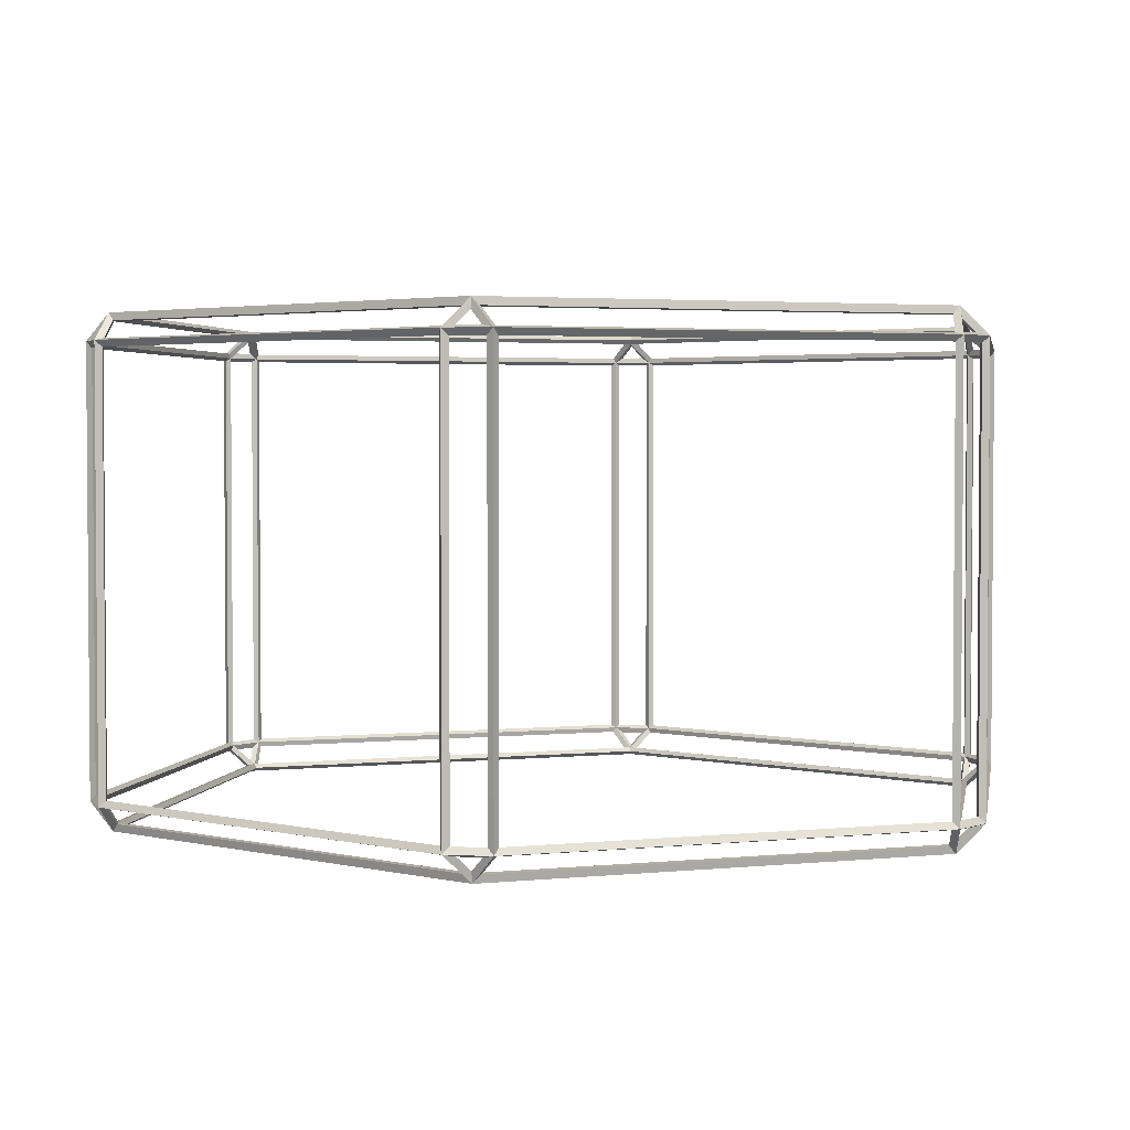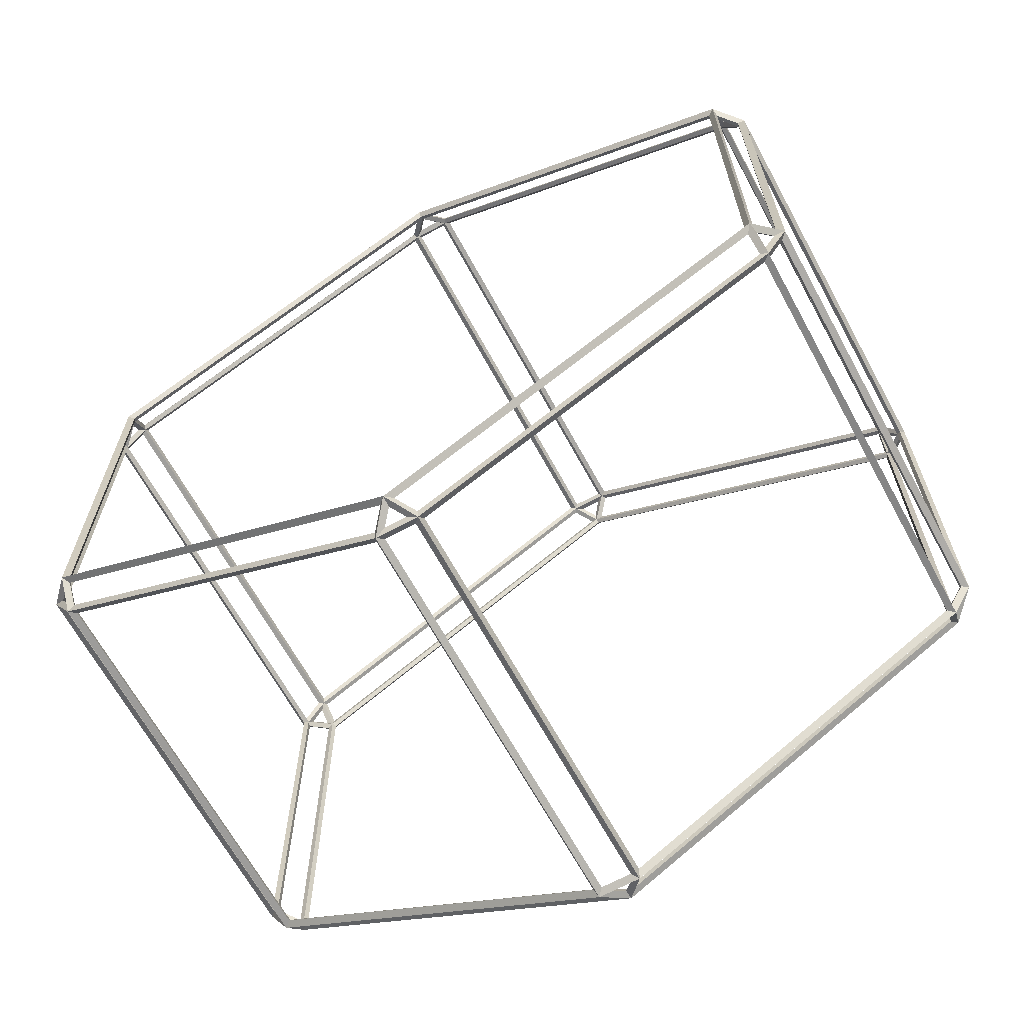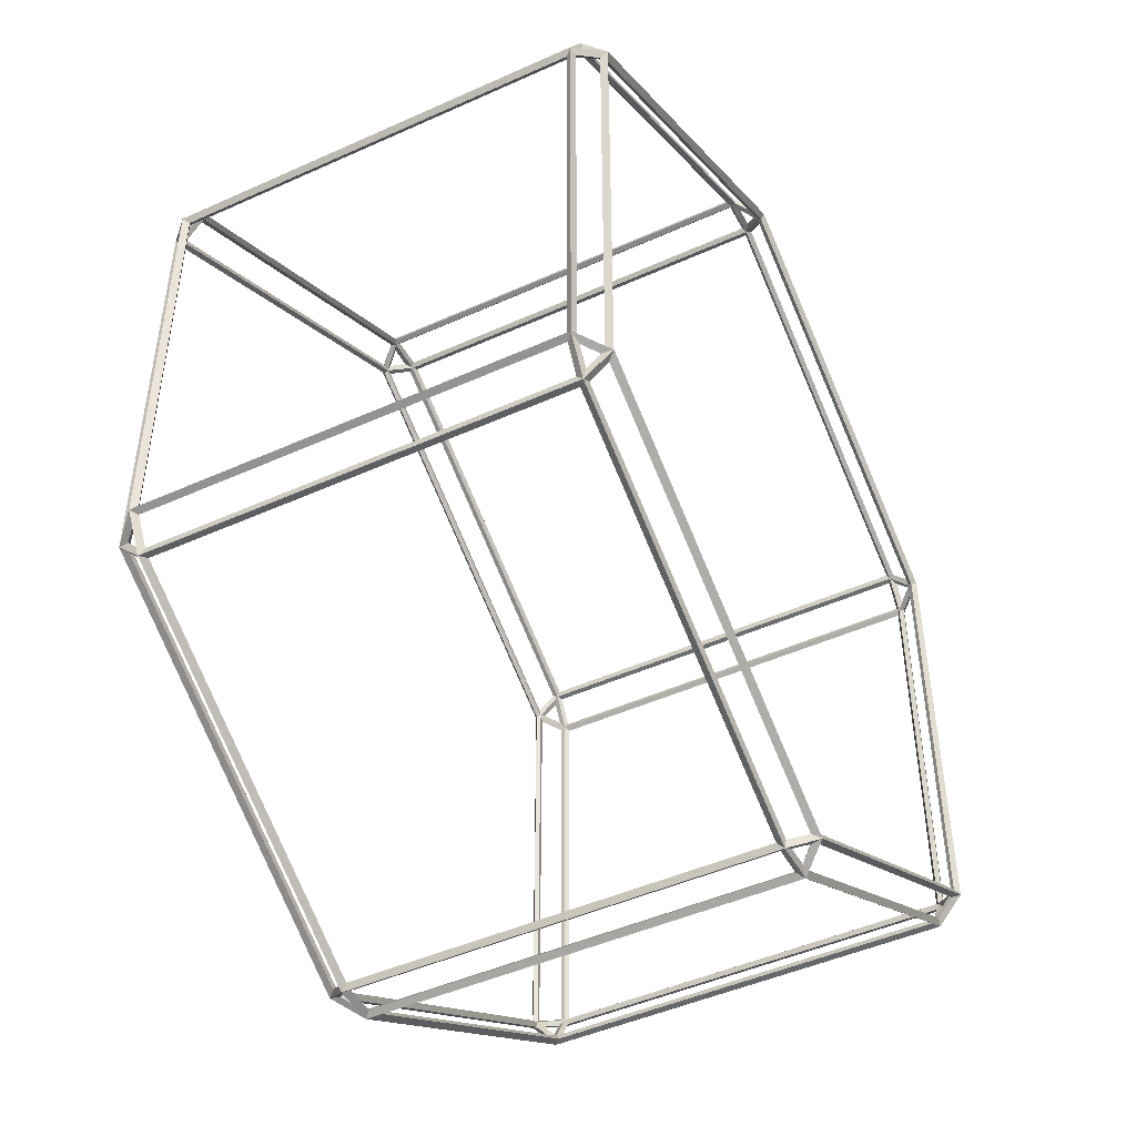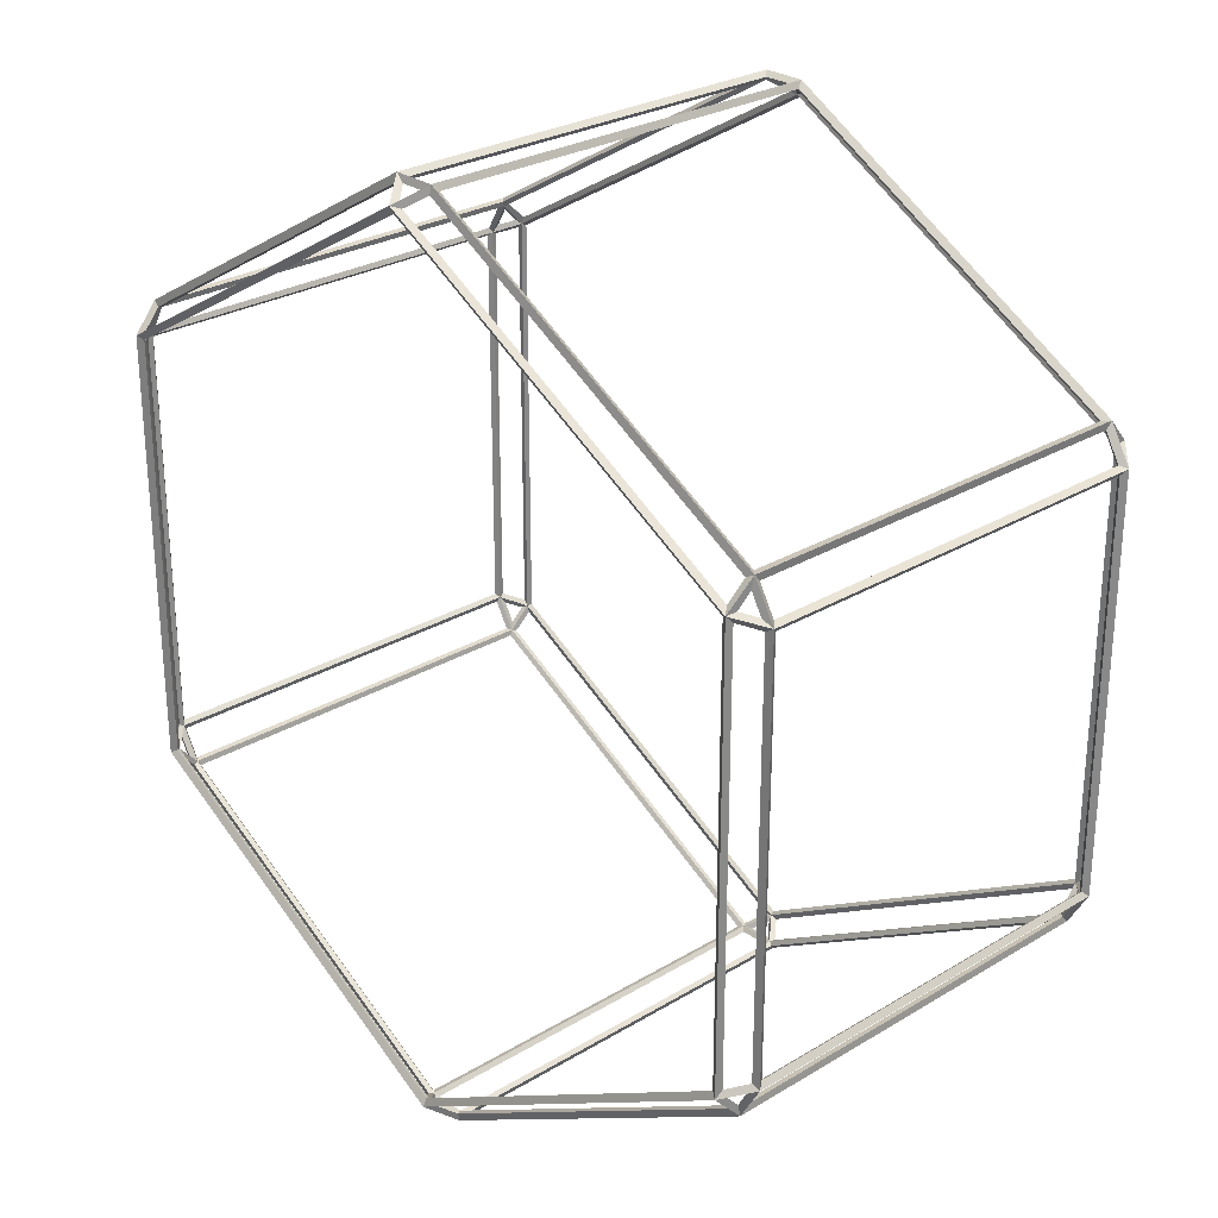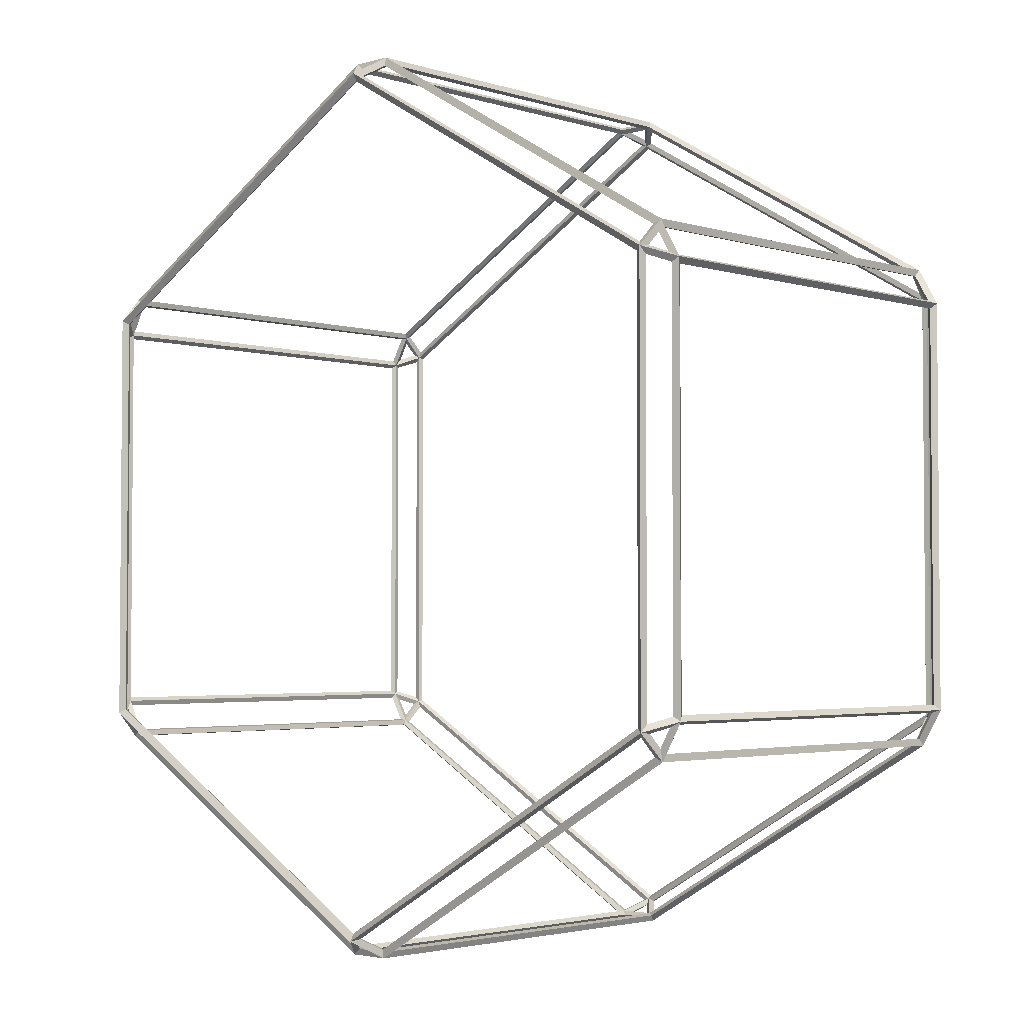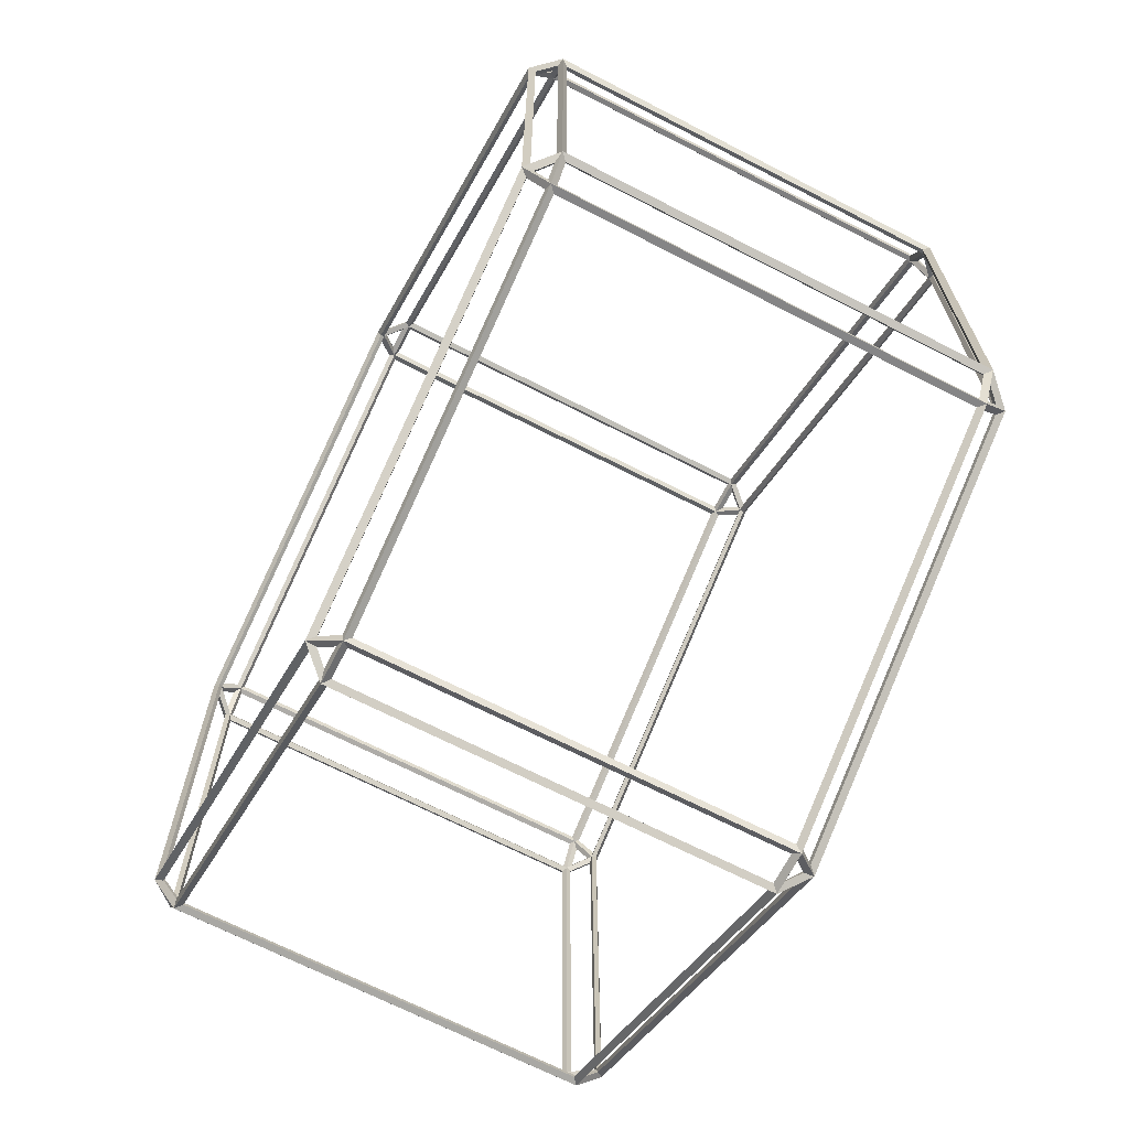
<metadata>
{"format":"obj","ext":"obj","renderer":"f3d","projection":"perspective","resolution":1024,"background":"white","views":[{"elev":2.8,"azim":-110.2,"up":"+Y"},{"elev":-66.4,"azim":-151.4,"up":"+Z"},{"elev":-46.7,"azim":117.1,"up":"+Z"},{"elev":27.2,"azim":-132.8,"up":"+Z"},{"elev":-2.9,"azim":43.3,"up":"+Z"},{"elev":-68.4,"azim":-117.2,"up":"+Z"}]}
</metadata>
<code>
o Cylinder
v 0 -0.4913 -0.9373
v 0 -0.5087 -0.9472
v -0.04062 -0.4466 -0.966
v -0.04598 -0.4534 -0.984
v 0.04062 -0.4466 -0.966
v 0.04598 -0.4534 -0.984
v 0 0.4913 -0.9373
v 0 0.5087 -0.9472
v 0.04062 0.4466 -0.966
v 0.04598 0.4534 -0.984
v -0.04062 0.4466 -0.966
v -0.04598 0.4534 -0.984
v 0.8117 -0.4913 -0.4687
v 0.8203 -0.5087 -0.4736
v 0.8163 -0.4466 -0.5182
v 0.8292 -0.4534 -0.5318
v 0.8569 -0.4466 -0.4478
v 0.8752 -0.4534 -0.4522
v 0.8117 0.4913 -0.4687
v 0.8203 0.5087 -0.4736
v 0.8569 0.4466 -0.4478
v 0.8752 0.4534 -0.4522
v 0.8163 0.4466 -0.5182
v 0.8292 0.4534 -0.5318
v 0.8117 -0.4913 0.4687
v 0.8203 -0.5087 0.4736
v 0.8569 -0.4466 0.4478
v 0.8752 -0.4534 0.4522
v 0.8163 -0.4466 0.5182
v 0.8292 -0.4534 0.5318
v 0.8117 0.4913 0.4687
v 0.8203 0.5087 0.4736
v 0.8163 0.4466 0.5182
v 0.8292 0.4534 0.5318
v 0.8569 0.4466 0.4478
v 0.8752 0.4534 0.4522
v -0 -0.4913 0.9373
v -0 -0.5087 0.9472
v 0.04062 -0.4466 0.966
v 0.04598 -0.4534 0.984
v -0.04062 -0.4466 0.966
v -0.04598 -0.4534 0.984
v -0 0.4913 0.9373
v -0 0.5087 0.9472
v -0.04062 0.4466 0.966
v -0.04598 0.4534 0.984
v 0.04062 0.4466 0.966
v 0.04598 0.4534 0.984
v -0.8117 -0.4913 0.4687
v -0.8203 -0.5087 0.4736
v -0.8163 -0.4466 0.5182
v -0.8292 -0.4534 0.5318
v -0.8569 -0.4466 0.4478
v -0.8752 -0.4534 0.4522
v -0.8117 0.4913 0.4687
v -0.8203 0.5087 0.4736
v -0.8569 0.4466 0.4478
v -0.8752 0.4534 0.4522
v -0.8163 0.4466 0.5182
v -0.8292 0.4534 0.5318
v -0.8117 -0.4913 -0.4687
v -0.8203 -0.5087 -0.4736
v -0.8569 -0.4466 -0.4478
v -0.8752 -0.4534 -0.4522
v -0.8163 -0.4466 -0.5182
v -0.8292 -0.4534 -0.5318
v -0.8117 0.4913 -0.4687
v -0.8203 0.5087 -0.4736
v -0.8163 0.4466 -0.5182
v -0.8292 0.4534 -0.5318
v -0.8569 0.4466 -0.4478
v -0.8752 0.4534 -0.4522
v -0.8141 -0.44 -0.53
v -0.8141 0.44 -0.53
v -0.05196 0.44 -0.97
v -0.05196 -0.44 -0.97
v 0.8141 -0.44 0.53
v 0.8141 0.44 0.53
v 0.05196 0.44 0.97
v 0.05196 -0.44 0.97
v -0.05196 -0.44 0.97
v -0.05196 0.44 0.97
v -0.8141 0.44 0.53
v -0.8141 -0.44 0.53
v -0.866 -0.44 0.44
v -0.866 0.44 0.44
v -0.866 0.44 -0.44
v -0.866 -0.44 -0.44
v 0.866 -0.44 -0.44
v 0.866 0.44 -0.44
v 0.866 0.44 0.44
v 0.866 -0.44 0.44
v 0.806 0.5 -0.4654
v 0 0.5 -0.9307
v -0.806 0.5 -0.4654
v -0.806 0.5 0.4654
v -0 0.5 0.9307
v 0.806 0.5 0.4654
v 0.05196 -0.44 -0.97
v 0.05196 0.44 -0.97
v 0.8141 0.44 -0.53
v 0.8141 -0.44 -0.53
v 0 -0.4857 -0.9516
v -0.02371 -0.4584 -0.9695
v 0.02371 -0.4584 -0.9695
v 0 0.4857 -0.9516
v 0.02371 0.4584 -0.9695
v -0.02371 0.4584 -0.9695
v 0.8241 -0.4857 -0.4758
v 0.8278 -0.4584 -0.5053
v 0.8515 -0.4584 -0.4642
v 0.8241 0.4857 -0.4758
v 0.8515 0.4584 -0.4642
v 0.8278 0.4584 -0.5053
v 0.8241 -0.4857 0.4758
v 0.8515 -0.4584 0.4642
v 0.8278 -0.4584 0.5053
v 0.8241 0.4857 0.4758
v 0.8278 0.4584 0.5053
v 0.8515 0.4584 0.4642
v -0 -0.4857 0.9516
v 0.02371 -0.4584 0.9695
v -0.02371 -0.4584 0.9695
v -0 0.4857 0.9516
v -0.02371 0.4584 0.9695
v 0.02371 0.4584 0.9695
v -0.8241 -0.4857 0.4758
v -0.8278 -0.4584 0.5053
v -0.8515 -0.4584 0.4642
v -0.8241 0.4857 0.4758
v -0.8515 0.4584 0.4642
v -0.8278 0.4584 0.5053
v -0.8241 -0.4857 -0.4758
v -0.8515 -0.4584 -0.4642
v -0.8278 -0.4584 -0.5053
v -0.8241 0.4857 -0.4758
v -0.8278 0.4584 -0.5053
v -0.8515 0.4584 -0.4642
v 0.04622 -0.4571 -0.9652
v 0.8127 -0.4571 -0.5226
v 0.8079 -0.4929 -0.484
v 0.01516 -0.4929 -0.9417
v 0.8127 0.4571 -0.5226
v 0.04622 0.4571 -0.9652
v 0.01516 0.4929 -0.9417
v 0.8079 0.4929 -0.484
v -0.0333 -0.44 -0.975
v -0.0333 0.44 -0.975
v 0.0333 0.44 -0.975
v 0.0333 -0.44 -0.975
v 0.861 0.44 -0.4587
v 0.861 -0.44 -0.4587
v 0.8277 -0.44 -0.5163
v 0.8277 0.44 -0.5163
v 0.859 -0.4571 -0.4426
v 0.859 -0.4571 0.4426
v 0.8231 -0.4929 0.4577
v 0.8231 -0.4929 -0.4577
v 0.859 0.4571 0.4426
v 0.859 0.4571 -0.4426
v 0.8231 0.4929 -0.4577
v 0.8231 0.4929 0.4577
v 0.8277 0.44 0.5163
v 0.8277 -0.44 0.5163
v 0.861 -0.44 0.4587
v 0.861 0.44 0.4587
v 0.8127 -0.4571 0.5226
v 0.04622 -0.4571 0.9652
v 0.01516 -0.4929 0.9417
v 0.8079 -0.4929 0.484
v 0.04622 0.4571 0.9652
v 0.8127 0.4571 0.5226
v 0.8079 0.4929 0.484
v 0.01516 0.4929 0.9417
v -0.0333 0.44 0.975
v -0.0333 -0.44 0.975
v 0.0333 -0.44 0.975
v 0.0333 0.44 0.975
v -0.04622 -0.4571 0.9652
v -0.8127 -0.4571 0.5226
v -0.8079 -0.4929 0.484
v -0.01516 -0.4929 0.9417
v -0.8127 0.4571 0.5226
v -0.04622 0.4571 0.9652
v -0.01516 0.4929 0.9417
v -0.8079 0.4929 0.484
v -0.861 0.44 0.4587
v -0.861 -0.44 0.4587
v -0.8277 -0.44 0.5163
v -0.8277 0.44 0.5163
v -0.859 -0.4571 0.4426
v -0.859 -0.4571 -0.4426
v -0.8231 -0.4929 -0.4577
v -0.8231 -0.4929 0.4577
v -0.859 0.4571 -0.4426
v -0.859 0.4571 0.4426
v -0.8231 0.4929 0.4577
v -0.8231 0.4929 -0.4577
v -0.8277 0.44 -0.5163
v -0.8277 -0.44 -0.5163
v -0.861 -0.44 -0.4587
v -0.861 0.44 -0.4587
v -0.8127 -0.4571 -0.5226
v -0.04622 -0.4571 -0.9652
v -0.01516 -0.4929 -0.9417
v -0.8079 -0.4929 -0.484
v -0.04622 0.4571 -0.9652
v -0.8127 0.4571 -0.5226
v -0.8079 0.4929 -0.484
v -0.01516 0.4929 -0.9417
v 0 -0.5 -0.9307
v 0.806 -0.5 -0.4654
v 0.806 -0.5 0.4654
v -0 -0.5 0.9307
v -0.806 -0.5 0.4654
v -0.806 -0.5 -0.4654
f 73 74 69 65
f 74 73 66 70
f 74 75 11 69
f 75 74 70 12
f 75 76 3 11
f 76 75 12 4
f 76 73 65 3
f 73 76 4 66
f 77 78 33 29
f 78 77 30 34
f 78 79 47 33
f 79 78 34 48
f 79 80 39 47
f 80 79 48 40
f 80 77 29 39
f 77 80 40 30
f 81 82 45 41
f 82 81 42 46
f 82 83 59 45
f 83 82 46 60
f 83 84 51 59
f 84 83 60 52
f 84 81 41 51
f 81 84 52 42
f 85 86 57 53
f 86 85 54 58
f 86 87 71 57
f 87 86 58 72
f 87 88 63 71
f 88 87 72 64
f 88 85 53 63
f 85 88 64 54
f 89 90 21 17
f 90 89 18 22
f 90 91 35 21
f 91 90 22 36
f 91 92 27 35
f 92 91 36 28
f 92 89 17 27
f 89 92 28 18
f 93 94 7 19
f 94 93 20 8
f 94 95 67 7
f 95 94 8 68
f 95 96 55 67
f 96 95 68 56
f 96 97 43 55
f 97 96 56 44
f 97 98 31 43
f 98 97 44 32
f 98 93 19 31
f 93 98 32 20
f 99 100 9 5
f 100 99 6 10
f 100 101 23 9
f 101 100 10 24
f 101 102 15 23
f 102 101 24 16
f 102 99 5 15
f 99 102 16 6
f 103 104 3 1
f 104 103 2 4
f 104 105 5 3
f 105 104 4 6
f 105 103 1 5
f 103 105 6 2
f 106 107 9 7
f 107 106 8 10
f 107 108 11 9
f 108 107 10 12
f 108 106 7 11
f 106 108 12 8
f 109 110 15 13
f 110 109 14 16
f 110 111 17 15
f 111 110 16 18
f 111 109 13 17
f 109 111 18 14
f 112 113 21 19
f 113 112 20 22
f 113 114 23 21
f 114 113 22 24
f 114 112 19 23
f 112 114 24 20
f 115 116 27 25
f 116 115 26 28
f 116 117 29 27
f 117 116 28 30
f 117 115 25 29
f 115 117 30 26
f 118 119 33 31
f 119 118 32 34
f 119 120 35 33
f 120 119 34 36
f 120 118 31 35
f 118 120 36 32
f 121 122 39 37
f 122 121 38 40
f 122 123 41 39
f 123 122 40 42
f 123 121 37 41
f 121 123 42 38
f 124 125 45 43
f 125 124 44 46
f 125 126 47 45
f 126 125 46 48
f 126 124 43 47
f 124 126 48 44
f 127 128 51 49
f 128 127 50 52
f 128 129 53 51
f 129 128 52 54
f 129 127 49 53
f 127 129 54 50
f 130 131 57 55
f 131 130 56 58
f 131 132 59 57
f 132 131 58 60
f 132 130 55 59
f 130 132 60 56
f 133 134 63 61
f 134 133 62 64
f 134 135 65 63
f 135 134 64 66
f 135 133 61 65
f 133 135 66 62
f 136 137 69 67
f 137 136 68 70
f 137 138 71 69
f 138 137 70 72
f 138 136 67 71
f 136 138 72 68
f 139 140 15 5
f 140 139 6 16
f 140 141 13 15
f 141 140 16 14
f 141 142 1 13
f 142 141 14 2
f 142 139 5 1
f 139 142 2 6
f 143 144 9 23
f 144 143 24 10
f 144 145 7 9
f 145 144 10 8
f 145 146 19 7
f 146 145 8 20
f 146 143 23 19
f 143 146 20 24
f 147 148 11 3
f 148 147 4 12
f 148 149 9 11
f 149 148 12 10
f 149 150 5 9
f 150 149 10 6
f 150 147 3 5
f 147 150 6 4
f 151 152 17 21
f 152 151 22 18
f 152 153 15 17
f 153 152 18 16
f 153 154 23 15
f 154 153 16 24
f 154 151 21 23
f 151 154 24 22
f 155 156 27 17
f 156 155 18 28
f 156 157 25 27
f 157 156 28 26
f 157 158 13 25
f 158 157 26 14
f 158 155 17 13
f 155 158 14 18
f 159 160 21 35
f 160 159 36 22
f 160 161 19 21
f 161 160 22 20
f 161 162 31 19
f 162 161 20 32
f 162 159 35 31
f 159 162 32 36
f 163 164 29 33
f 164 163 34 30
f 164 165 27 29
f 165 164 30 28
f 165 166 35 27
f 166 165 28 36
f 166 163 33 35
f 163 166 36 34
f 167 168 39 29
f 168 167 30 40
f 168 169 37 39
f 169 168 40 38
f 169 170 25 37
f 170 169 38 26
f 170 167 29 25
f 167 170 26 30
f 171 172 33 47
f 172 171 48 34
f 172 173 31 33
f 173 172 34 32
f 173 174 43 31
f 174 173 32 44
f 174 171 47 43
f 171 174 44 48
f 175 176 41 45
f 176 175 46 42
f 176 177 39 41
f 177 176 42 40
f 177 178 47 39
f 178 177 40 48
f 178 175 45 47
f 175 178 48 46
f 179 180 51 41
f 180 179 42 52
f 180 181 49 51
f 181 180 52 50
f 181 182 37 49
f 182 181 50 38
f 182 179 41 37
f 179 182 38 42
f 183 184 45 59
f 184 183 60 46
f 184 185 43 45
f 185 184 46 44
f 185 186 55 43
f 186 185 44 56
f 186 183 59 55
f 183 186 56 60
f 187 188 53 57
f 188 187 58 54
f 188 189 51 53
f 189 188 54 52
f 189 190 59 51
f 190 189 52 60
f 190 187 57 59
f 187 190 60 58
f 191 192 63 53
f 192 191 54 64
f 192 193 61 63
f 193 192 64 62
f 193 194 49 61
f 194 193 62 50
f 194 191 53 49
f 191 194 50 54
f 195 196 57 71
f 196 195 72 58
f 196 197 55 57
f 197 196 58 56
f 197 198 67 55
f 198 197 56 68
f 198 195 71 67
f 195 198 68 72
f 199 200 65 69
f 200 199 70 66
f 200 201 63 65
f 201 200 66 64
f 201 202 71 63
f 202 201 64 72
f 202 199 69 71
f 199 202 72 70
f 203 204 3 65
f 204 203 66 4
f 204 205 1 3
f 205 204 4 2
f 205 206 61 1
f 206 205 2 62
f 206 203 65 61
f 203 206 62 66
f 207 208 69 11
f 208 207 12 70
f 208 209 67 69
f 209 208 70 68
f 209 210 7 67
f 210 209 68 8
f 210 207 11 7
f 207 210 8 12
f 211 212 13 1
f 212 211 2 14
f 212 213 25 13
f 213 212 14 26
f 213 214 37 25
f 214 213 26 38
f 214 215 49 37
f 215 214 38 50
f 215 216 61 49
f 216 215 50 62
f 216 211 1 61
f 211 216 62 2

</code>
